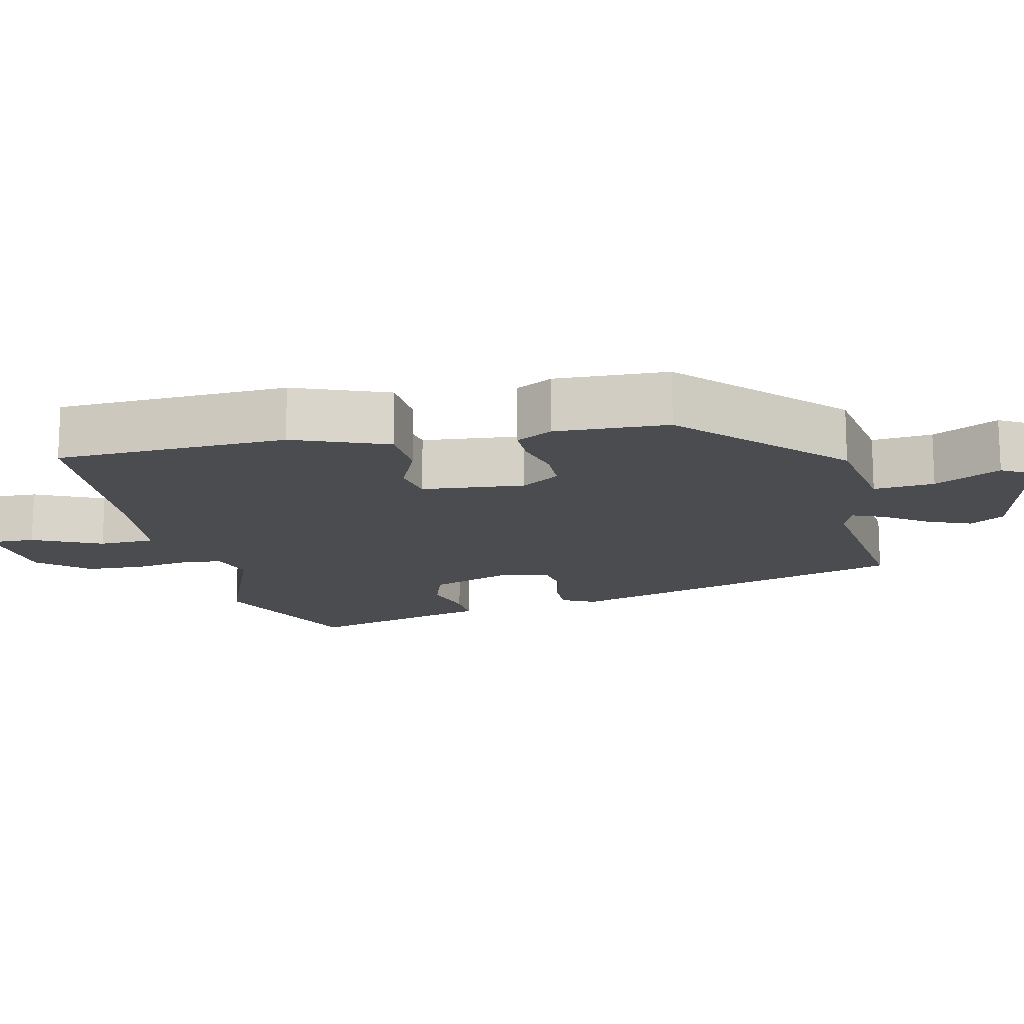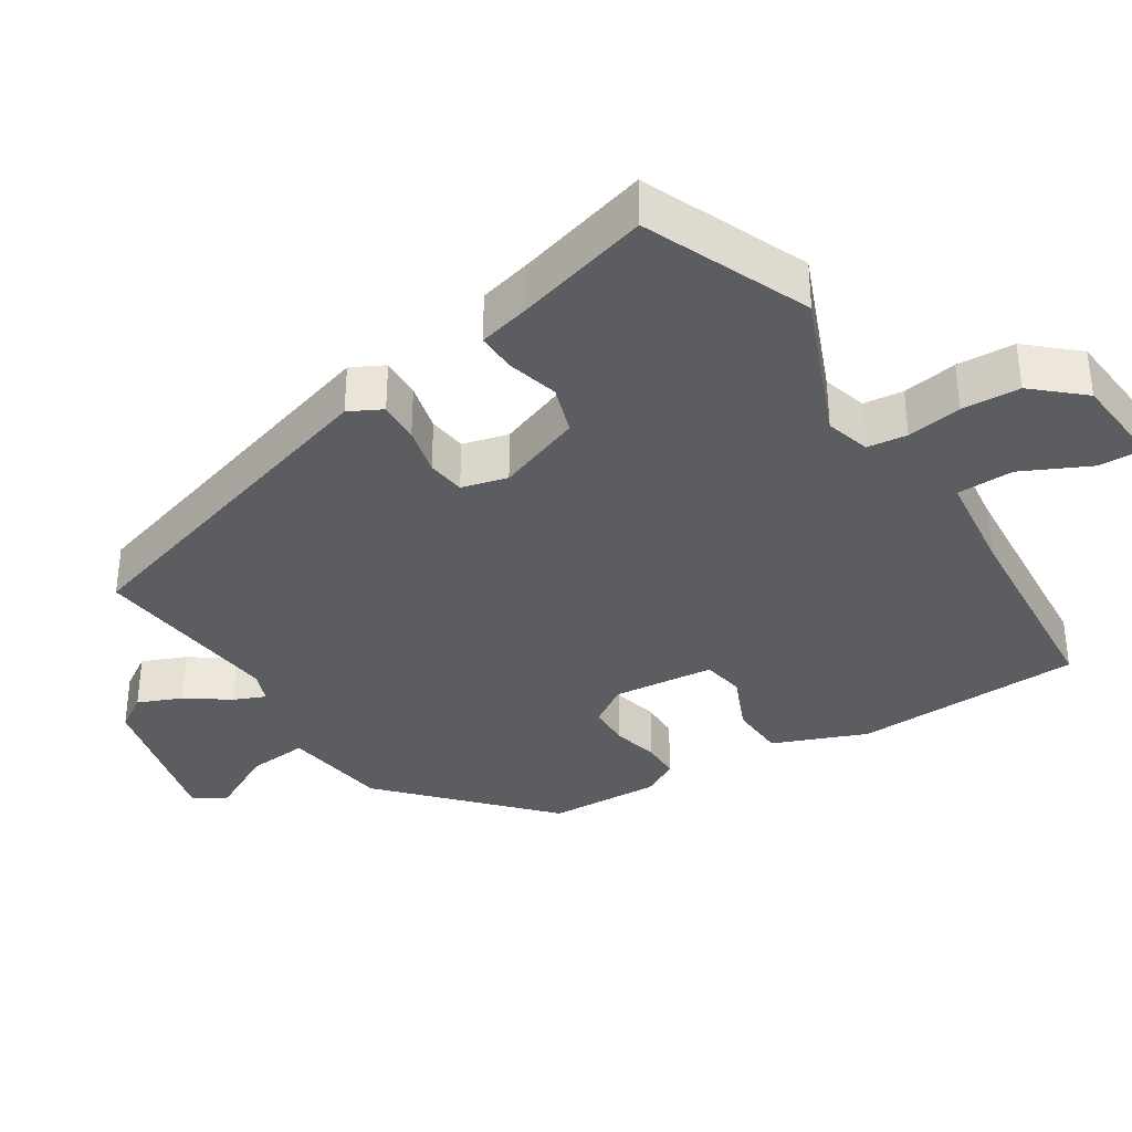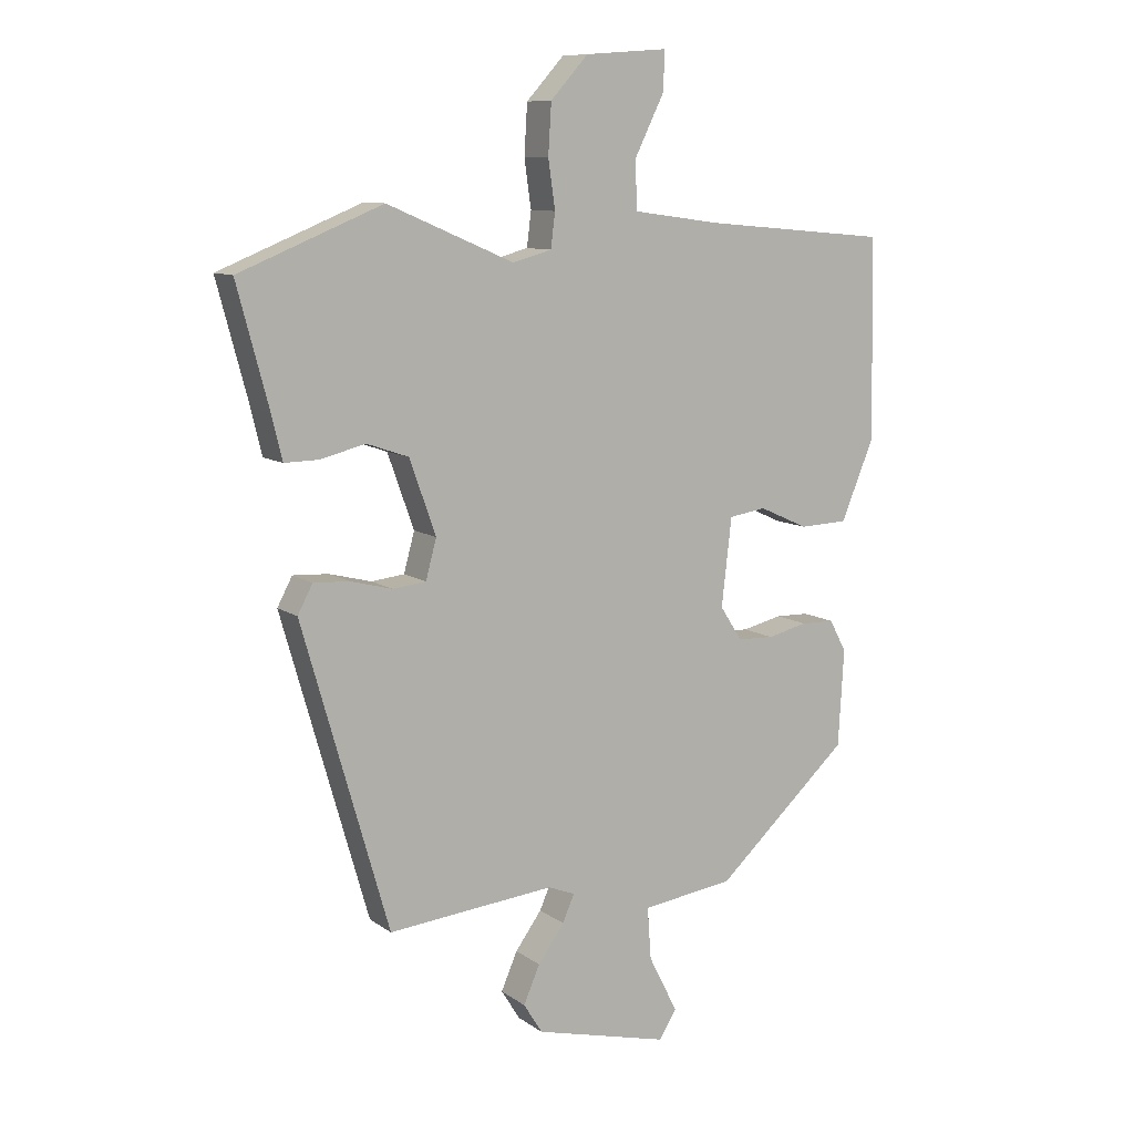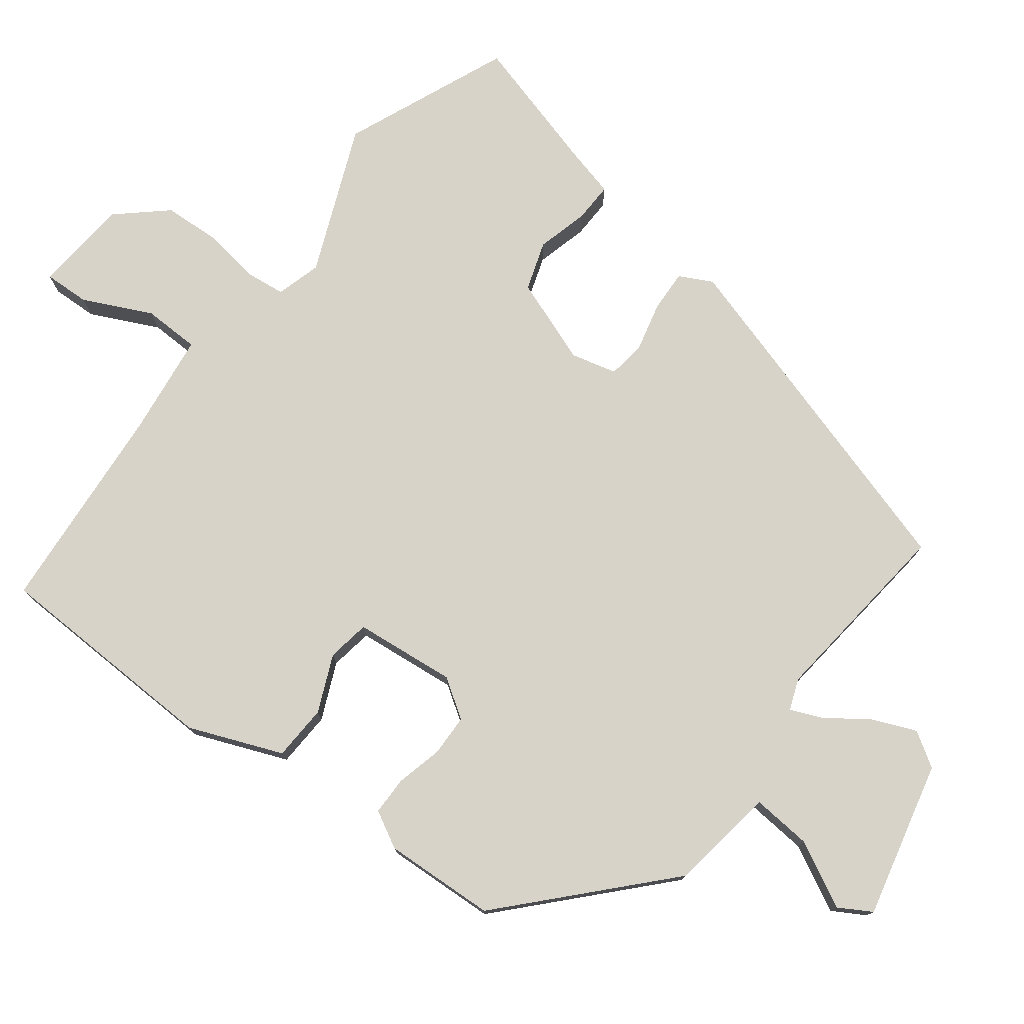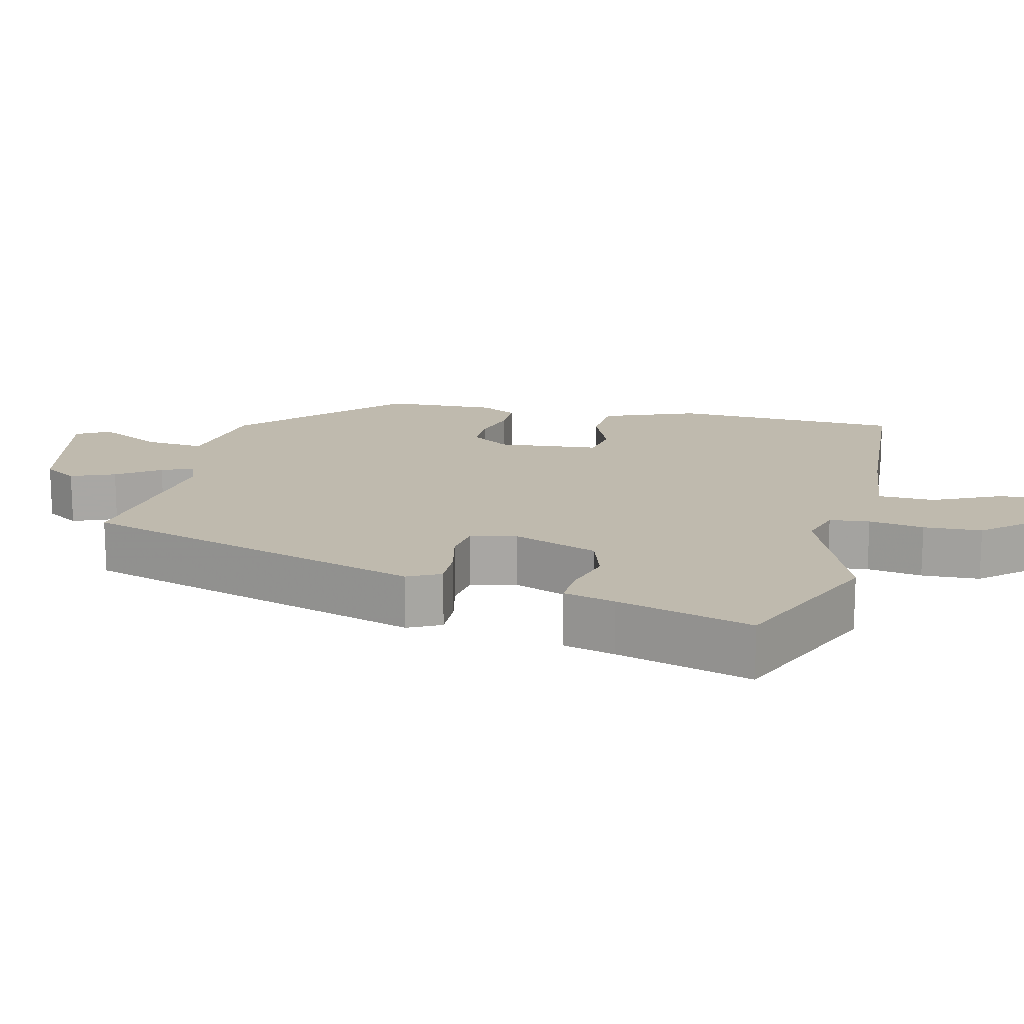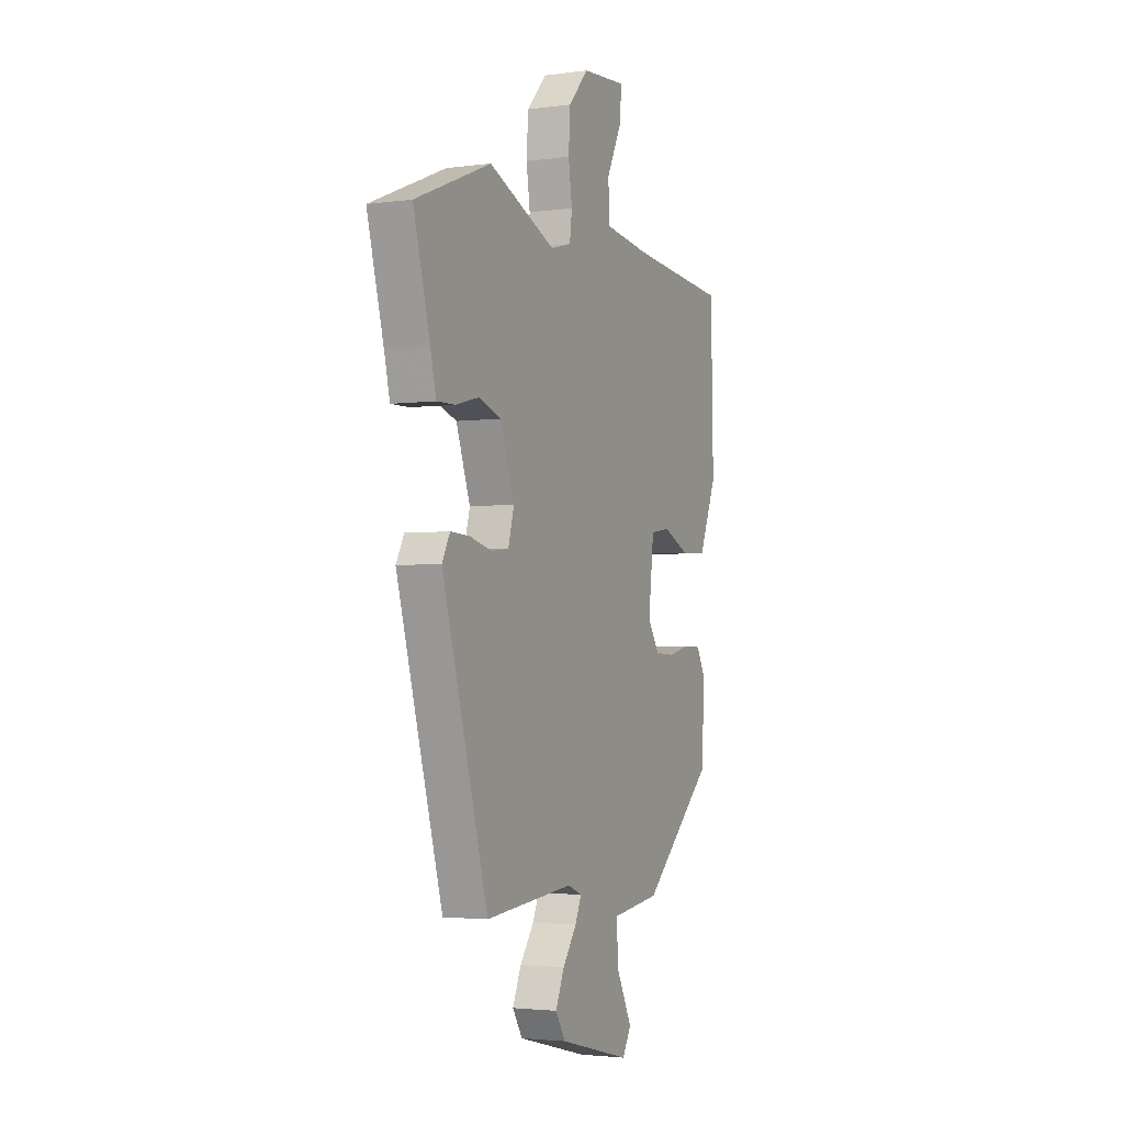
<metadata>
{"format":"obj","ext":"obj","renderer":"f3d","projection":"perspective","resolution":1024,"background":"white","views":[{"elev":-15.1,"azim":103.9,"up":"+Y"},{"elev":-35.9,"azim":-56.9,"up":"+Y"},{"elev":9.8,"azim":-30.4,"up":"+Z"},{"elev":76.9,"azim":127.9,"up":"+Y"},{"elev":15.7,"azim":-75.3,"up":"+Y"},{"elev":-2.9,"azim":-65.1,"up":"+Z"}]}
</metadata>
<code>
v 0.443 0.07 -0.31
v 0.23 0.07 -0.504
v 0.083 0.07 -0.524
v 0.089 0.07 -0.607
v 0.135 0.07 -0.698
v 0.108 0.07 -0.743
v -0.107 0.07 -0.689
v -0.137 0.07 -0.641
v -0.111 0.07 -0.581
v -0.069 0.07 -0.523
v -0.05 0.07 -0.48
v -0.093 0.07 -0.463
v -0.359 0.07 -0.489
v -0.497 0.07 -0.007
v -0.473 0.07 0.038
v -0.416 0.07 0.035
v -0.349 0.07 0.018
v -0.296 0.07 0.024
v -0.279 0.07 0.087
v -0.321 0.07 0.205
v -0.388 0.07 0.228
v -0.459 0.07 0.21
v -0.514 0.07 0.209
v -0.531 0.07 0.28
v -0.581 0.07 0.467
v -0.353 0.07 0.56
v -0.151 0.07 0.474
v -0.089 0.07 0.491
v -0.082 0.07 0.546
v -0.093 0.07 0.622
v -0.088 0.07 0.702
v -0.028 0.07 0.768
v 0.104 0.07 0.778
v 0.101 0.07 0.715
v 0.055 0.07 0.622
v 0.056 0.07 0.544
v 0.197 0.07 0.525
v 0.491 0.07 0.499
v 0.498 0.07 0.182
v 0.445 0.07 0.054
v 0.368 0.07 0.051
v 0.29 0.07 0.086
v 0.231 0.07 0.077
v 0.215 0.07 -0.063
v 0.25 0.07 -0.117
v 0.308 0.07 -0.119
v 0.372 0.07 -0.104
v 0.425 0.07 -0.105
v 0.452 0.07 -0.156
v 0.443 0 -0.31
v 0.23 0 -0.504
v 0.083 0 -0.524
v 0.089 0 -0.607
v 0.135 0 -0.698
v 0.108 0 -0.743
v -0.107 0 -0.689
v -0.137 0 -0.641
v -0.111 0 -0.581
v -0.069 0 -0.523
v -0.05 0 -0.48
v -0.093 0 -0.463
v -0.359 0 -0.489
v -0.497 0 -0.007
v -0.473 0 0.038
v -0.416 0 0.035
v -0.349 0 0.018
v -0.296 0 0.024
v -0.279 0 0.087
v -0.321 0 0.205
v -0.388 0 0.228
v -0.459 0 0.21
v -0.514 0 0.209
v -0.531 0 0.28
v -0.581 0 0.467
v -0.353 0 0.56
v -0.151 0 0.474
v -0.089 0 0.491
v -0.082 0 0.546
v -0.093 0 0.622
v -0.088 0 0.702
v -0.028 0 0.768
v 0.104 0 0.778
v 0.101 0 0.715
v 0.055 0 0.622
v 0.056 0 0.544
v 0.197 0 0.525
v 0.491 0 0.499
v 0.498 0 0.182
v 0.445 0 0.054
v 0.368 0 0.051
v 0.29 0 0.086
v 0.231 0 0.077
v 0.215 0 -0.063
v 0.25 0 -0.117
v 0.308 0 -0.119
v 0.372 0 -0.104
v 0.425 0 -0.105
v 0.452 0 -0.156
f 46 47 48 49
f 45 46 49 1
f 39 40 41 42
f 37 38 39 42
f 36 37 42 43
f 32 33 34 35
f 32 35 36
f 29 30 31 32
f 28 29 32 36
f 24 25 26 27
f 24 27 28
f 21 22 23 24
f 20 21 24 28
f 19 20 28 36
f 14 15 16 17
f 12 13 14 17
f 11 12 17 18
f 7 8 9 10
f 7 10 11
f 4 5 6 7
f 3 4 7 11
f 45 1 2 3
f 44 45 3 11
f 19 36 43 44
f 11 18 19 44
f 98 97 96 95
f 50 98 95 94
f 91 90 89 88
f 91 88 87 86
f 92 91 86 85
f 84 83 82 81
f 85 84 81
f 81 80 79 78
f 85 81 78 77
f 76 75 74 73
f 77 76 73
f 73 72 71 70
f 77 73 70 69
f 85 77 69 68
f 66 65 64 63
f 66 63 62 61
f 67 66 61 60
f 59 58 57 56
f 60 59 56
f 56 55 54 53
f 60 56 53 52
f 52 51 50 94
f 60 52 94 93
f 93 92 85 68
f 93 68 67 60
f 1 50 51 2
f 2 51 52 3
f 3 52 53 4
f 4 53 54 5
f 5 54 55 6
f 6 55 56 7
f 7 56 57 8
f 8 57 58 9
f 9 58 59 10
f 10 59 60 11
f 11 60 61 12
f 12 61 62 13
f 13 62 63 14
f 14 63 64 15
f 15 64 65 16
f 16 65 66 17
f 17 66 67 18
f 18 67 68 19
f 19 68 69 20
f 20 69 70 21
f 21 70 71 22
f 22 71 72 23
f 23 72 73 24
f 24 73 74 25
f 25 74 75 26
f 26 75 76 27
f 27 76 77 28
f 28 77 78 29
f 29 78 79 30
f 30 79 80 31
f 31 80 81 32
f 32 81 82 33
f 33 82 83 34
f 34 83 84 35
f 35 84 85 36
f 36 85 86 37
f 37 86 87 38
f 38 87 88 39
f 39 88 89 40
f 40 89 90 41
f 41 90 91 42
f 42 91 92 43
f 43 92 93 44
f 44 93 94 45
f 45 94 95 46
f 46 95 96 47
f 47 96 97 48
f 48 97 98 49
f 49 98 50 1

</code>
